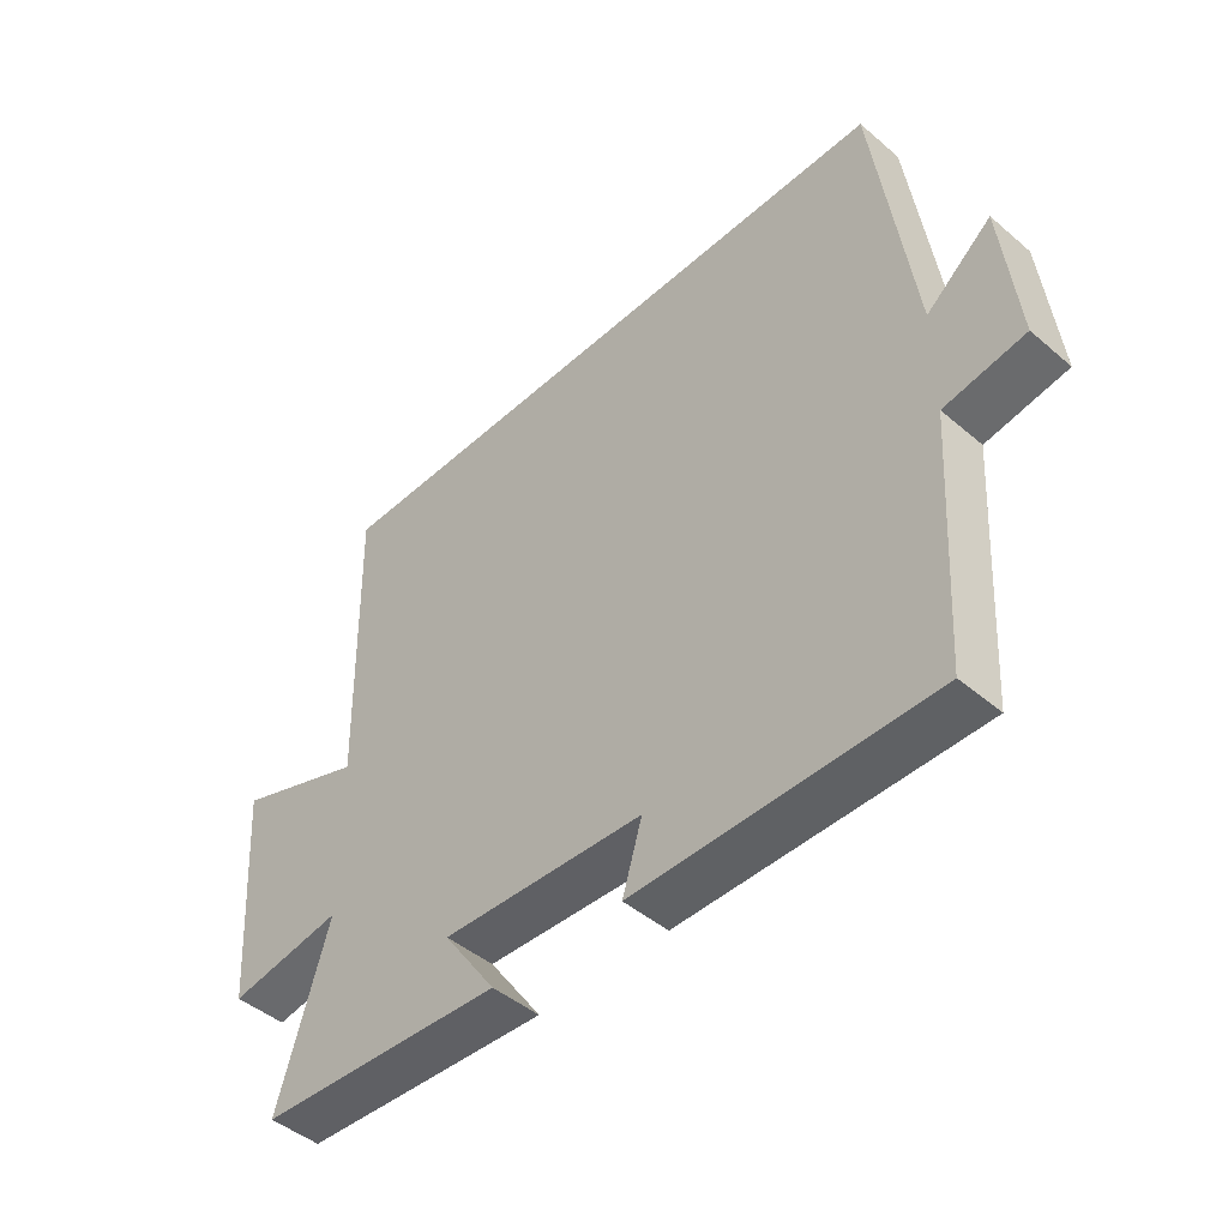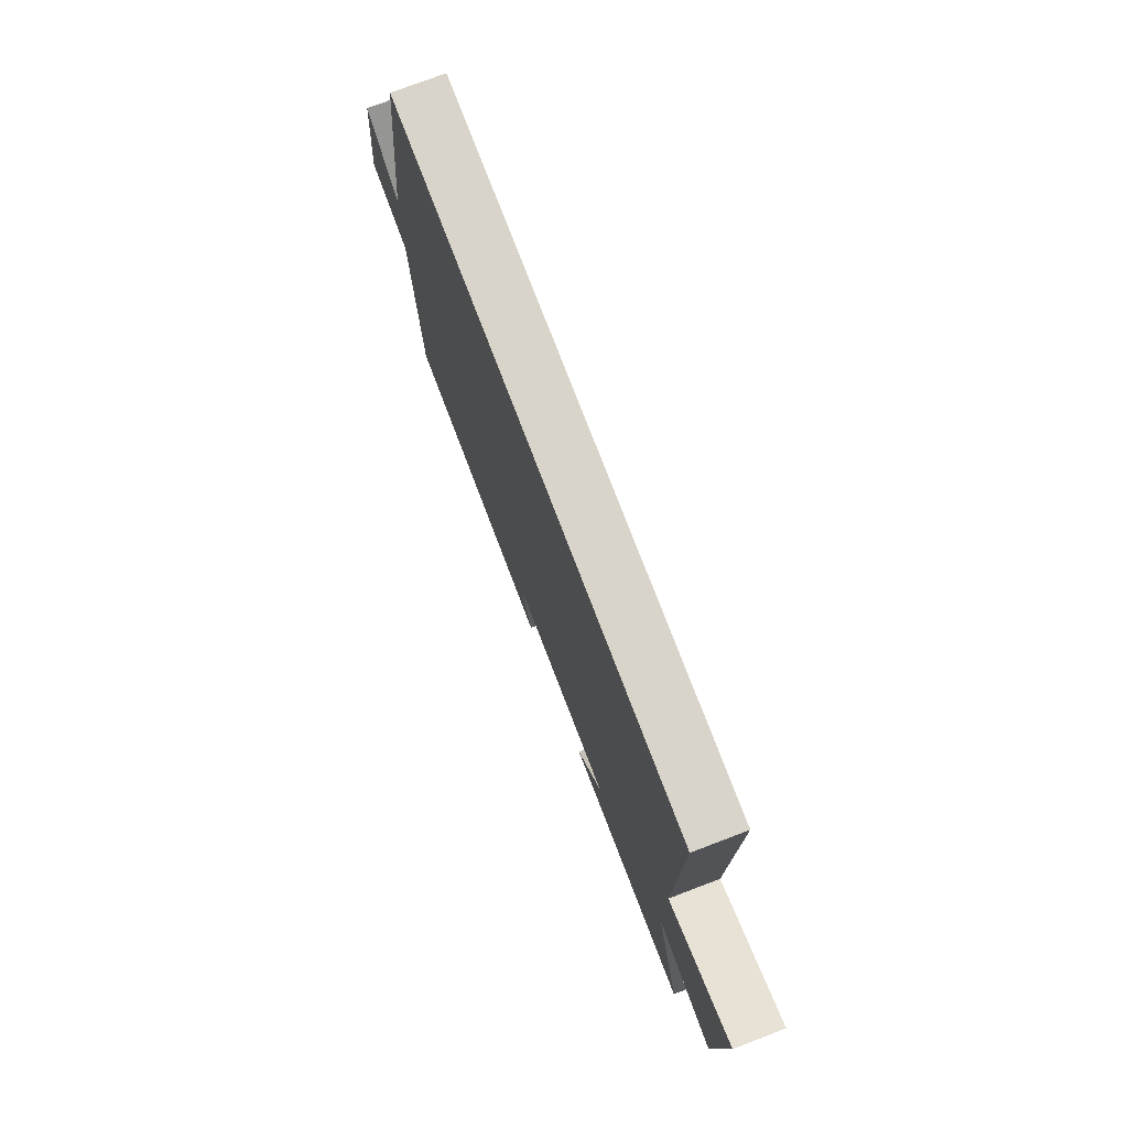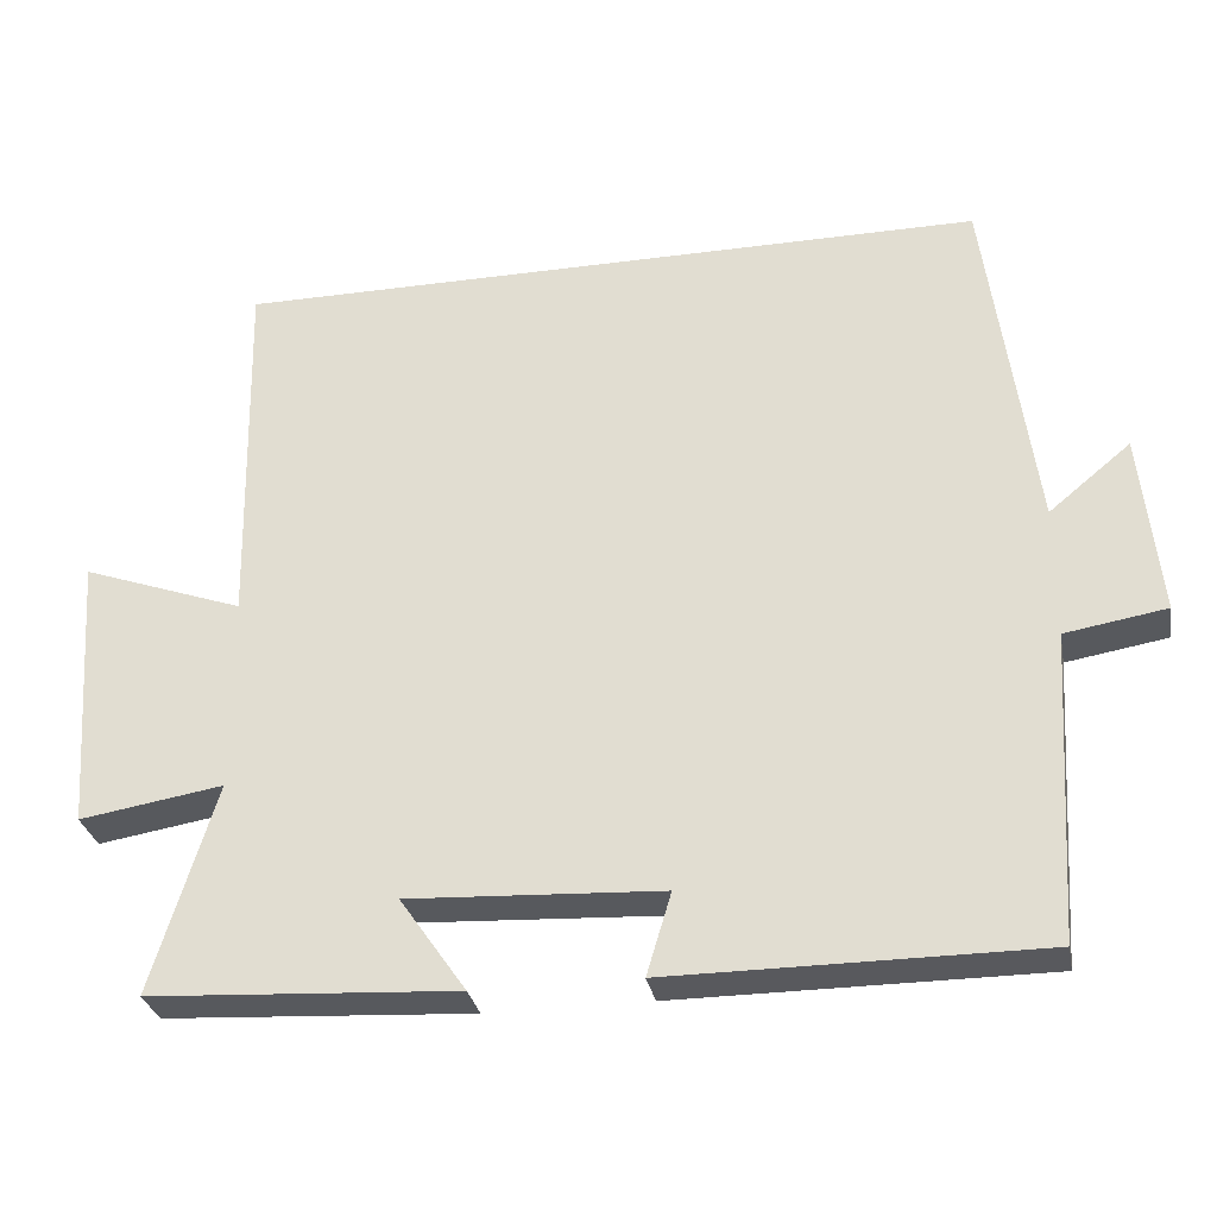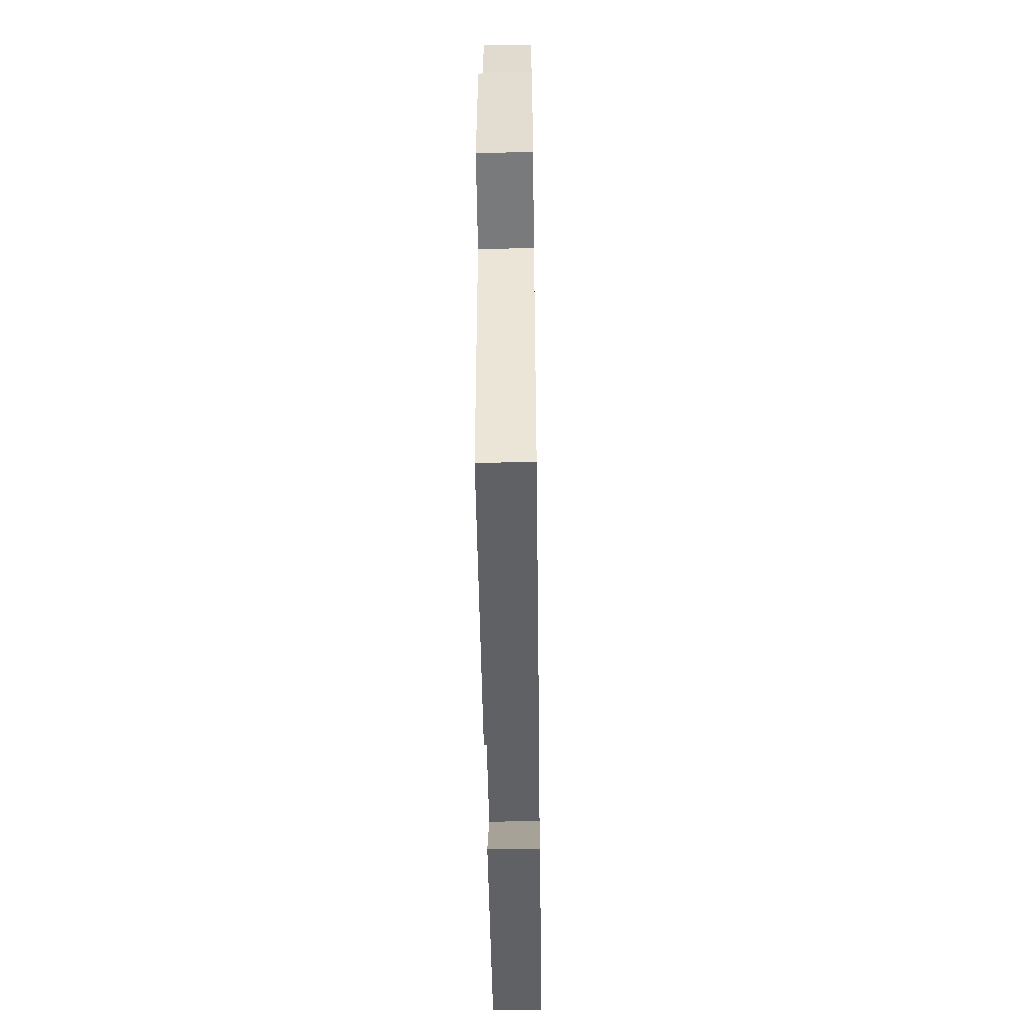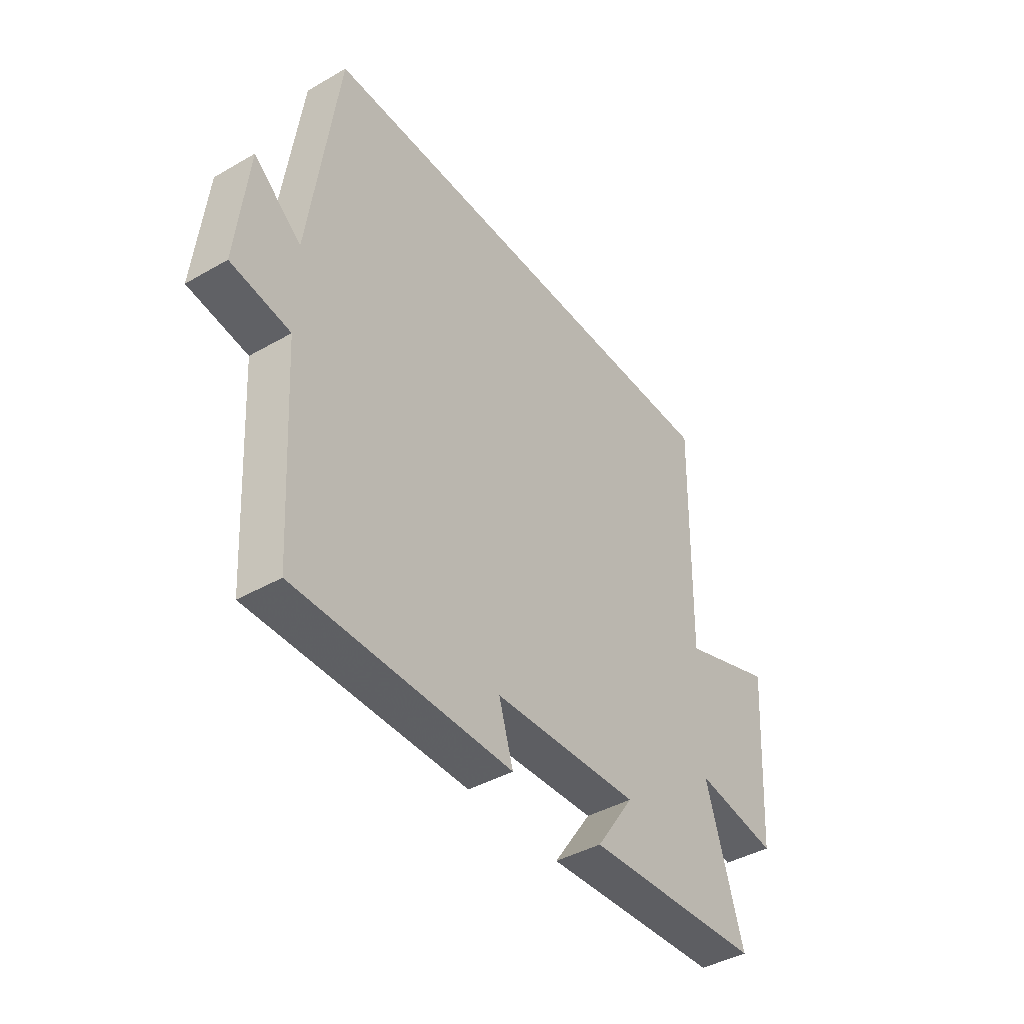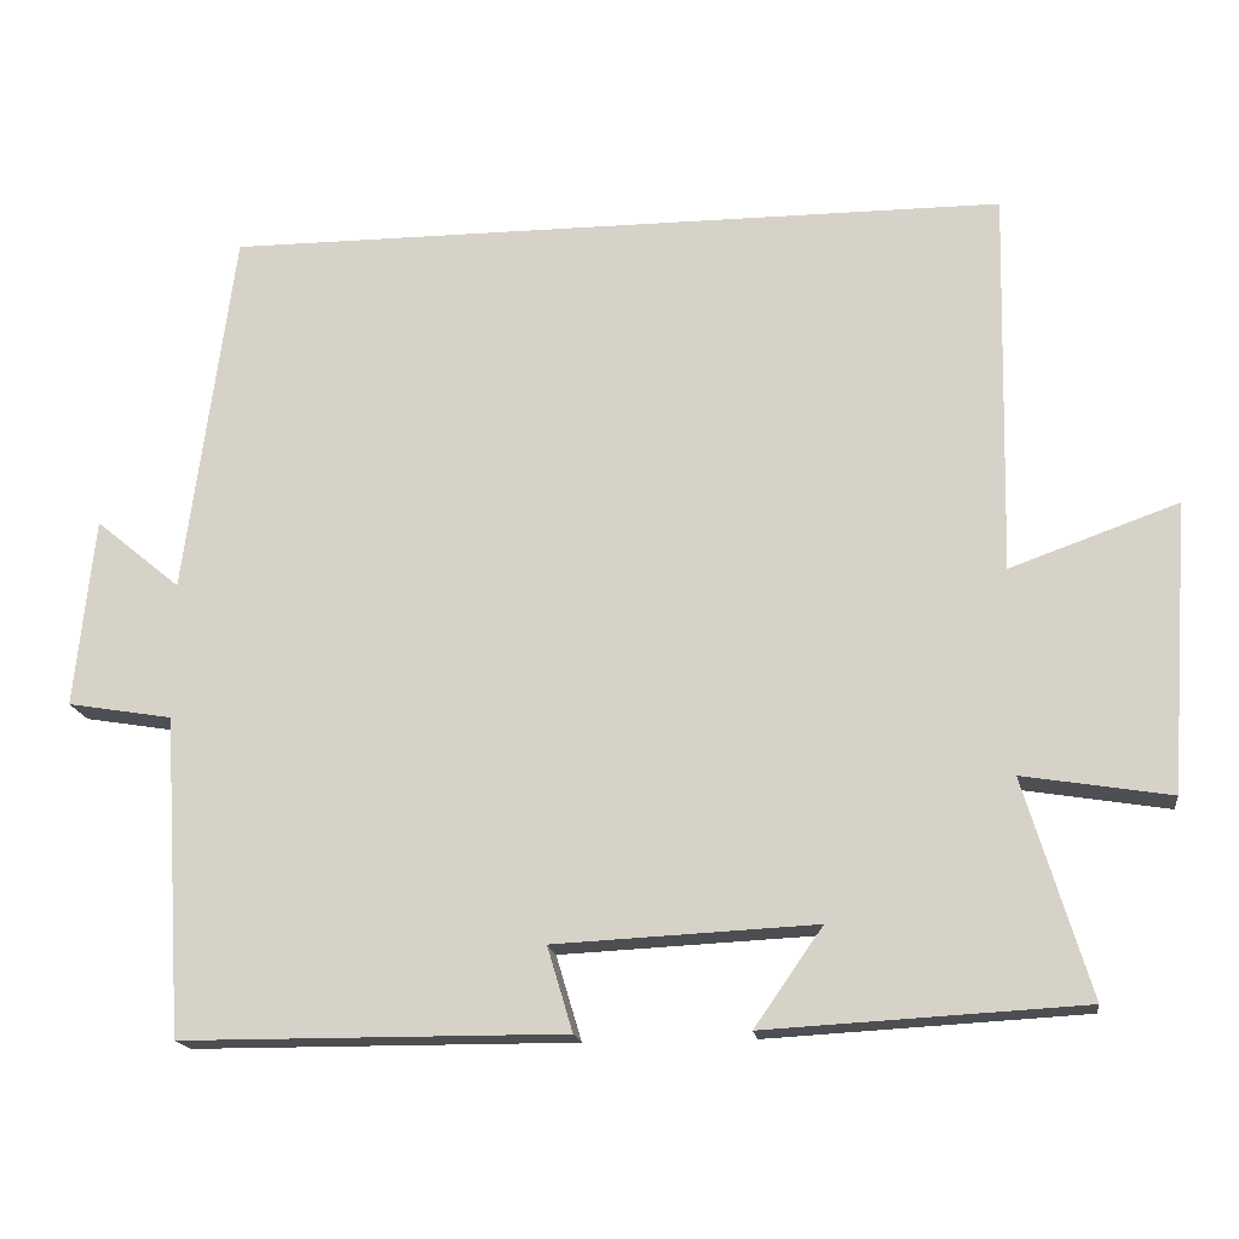
<metadata>
{"format":"obj","ext":"obj","renderer":"f3d","projection":"perspective","resolution":1024,"background":"white","views":[{"elev":-46.1,"azim":45.9,"up":"+Z"},{"elev":75.1,"azim":-110.8,"up":"+Z"},{"elev":-30.2,"azim":10.7,"up":"+Z"},{"elev":-48.6,"azim":90.8,"up":"+Z"},{"elev":-41.9,"azim":124.7,"up":"+Z"},{"elev":-16.9,"azim":-172.5,"up":"+Z"}]}
</metadata>
<code>
v -0.58 0.07 -0.478
v -0.5 0.07 -0.215
v -0.68 0.07 -0.244
v -0.704 0.07 0.106
v -0.5 0.07 0.033
v -0.51 0.07 0.5
v 0.44 0.07 0.5
v 0.5 0.07 0.054
v 0.603 0.07 0.139
v 0.627 0.07 -0.091
v 0.5 0.07 -0.112
v 0.476 0.07 -0.499
v 0.01 0.07 -0.5
v 0.041 0.07 -0.397
v -0.277 0.07 -0.381
v -0.194 0.07 -0.5
v -0.58 0 -0.478
v -0.5 0 -0.215
v -0.68 0 -0.244
v -0.704 0 0.106
v -0.5 0 0.033
v -0.51 0 0.5
v 0.44 0 0.5
v 0.5 0 0.054
v 0.603 0 0.139
v 0.627 0 -0.091
v 0.5 0 -0.112
v 0.476 0 -0.499
v 0.01 0 -0.5
v 0.041 0 -0.397
v -0.277 0 -0.381
v -0.194 0 -0.5
f 15 16 1 2
f 14 15 2
f 11 12 13 14
f 11 14 2
f 8 9 10 11
f 8 11 2
f 5 6 7 8
f 5 8 2 3
f 3 4 5
f 18 17 32 31
f 18 31 30
f 30 29 28 27
f 18 30 27
f 27 26 25 24
f 18 27 24
f 24 23 22 21
f 19 18 24 21
f 21 20 19
f 1 17 18 2
f 2 18 19 3
f 3 19 20 4
f 4 20 21 5
f 5 21 22 6
f 6 22 23 7
f 7 23 24 8
f 8 24 25 9
f 9 25 26 10
f 10 26 27 11
f 11 27 28 12
f 12 28 29 13
f 13 29 30 14
f 14 30 31 15
f 15 31 32 16
f 16 32 17 1

</code>
